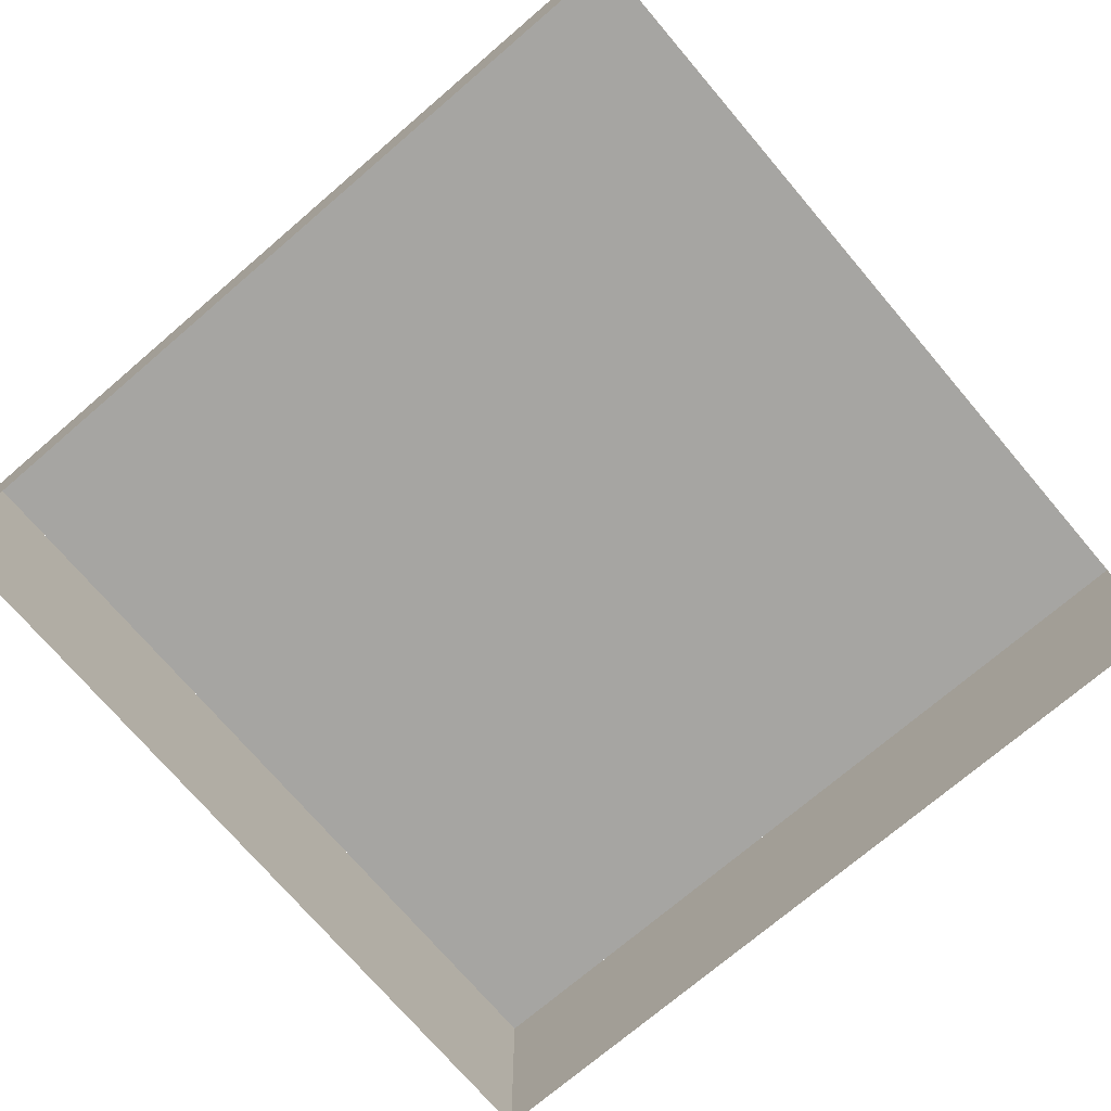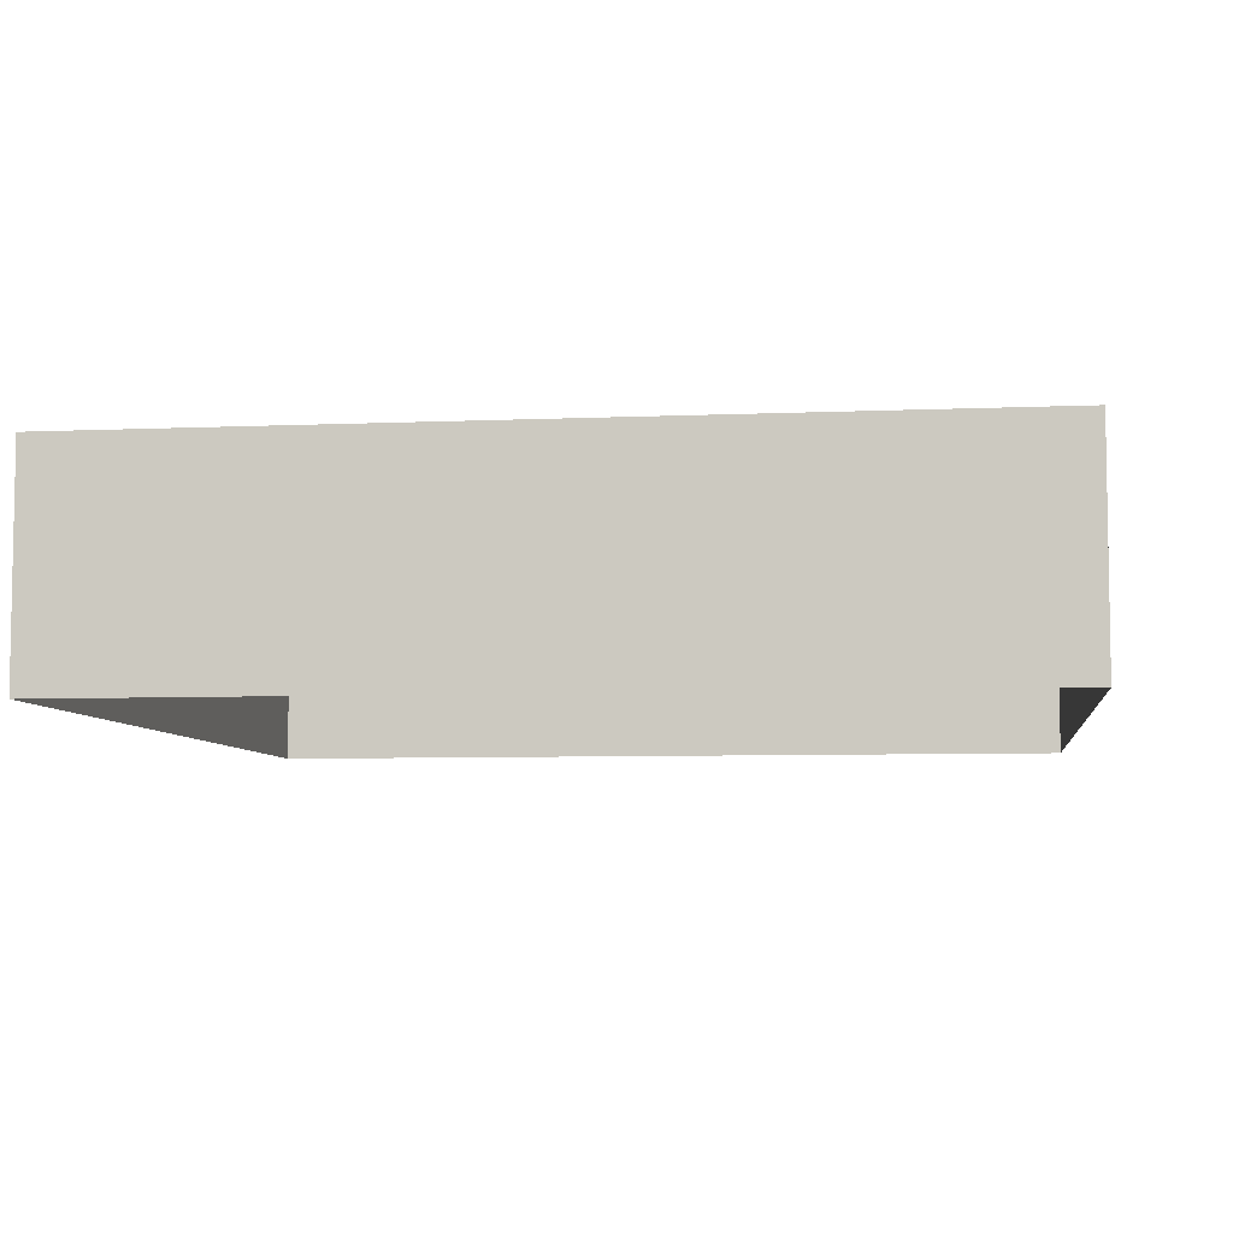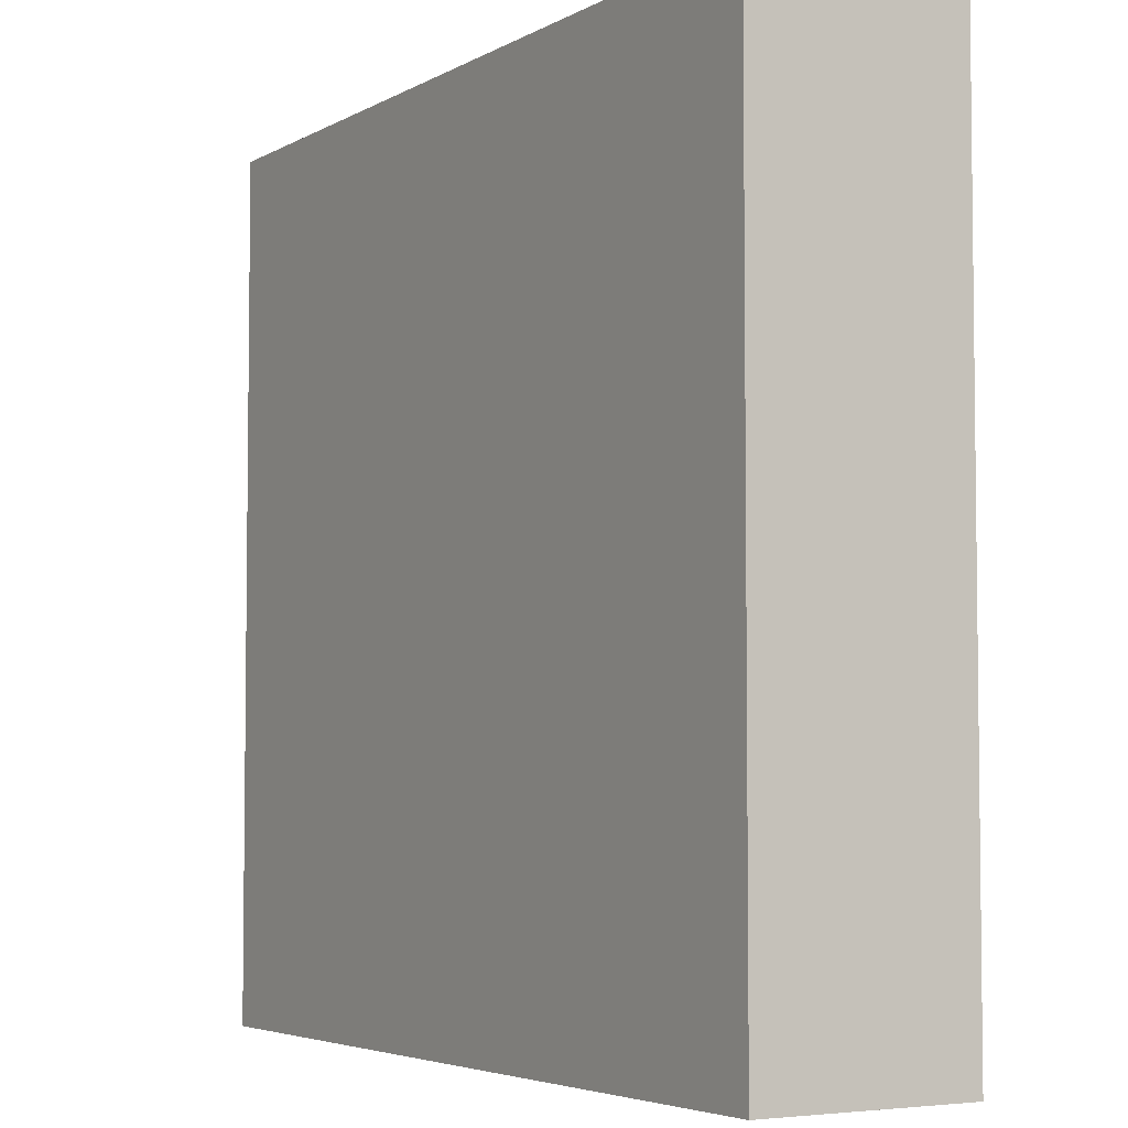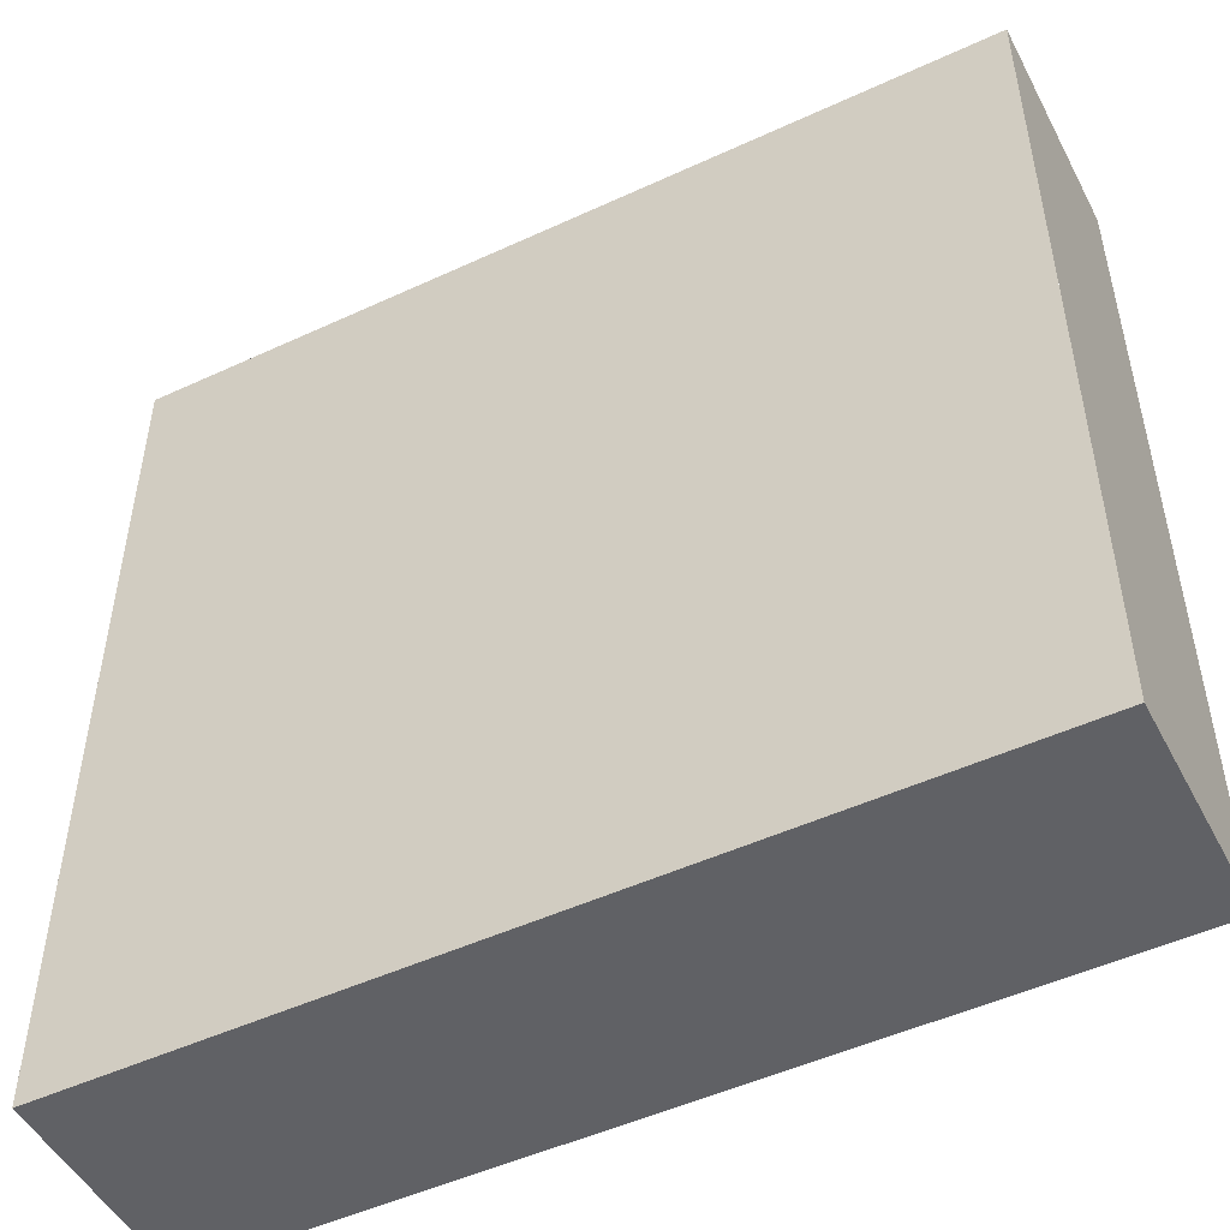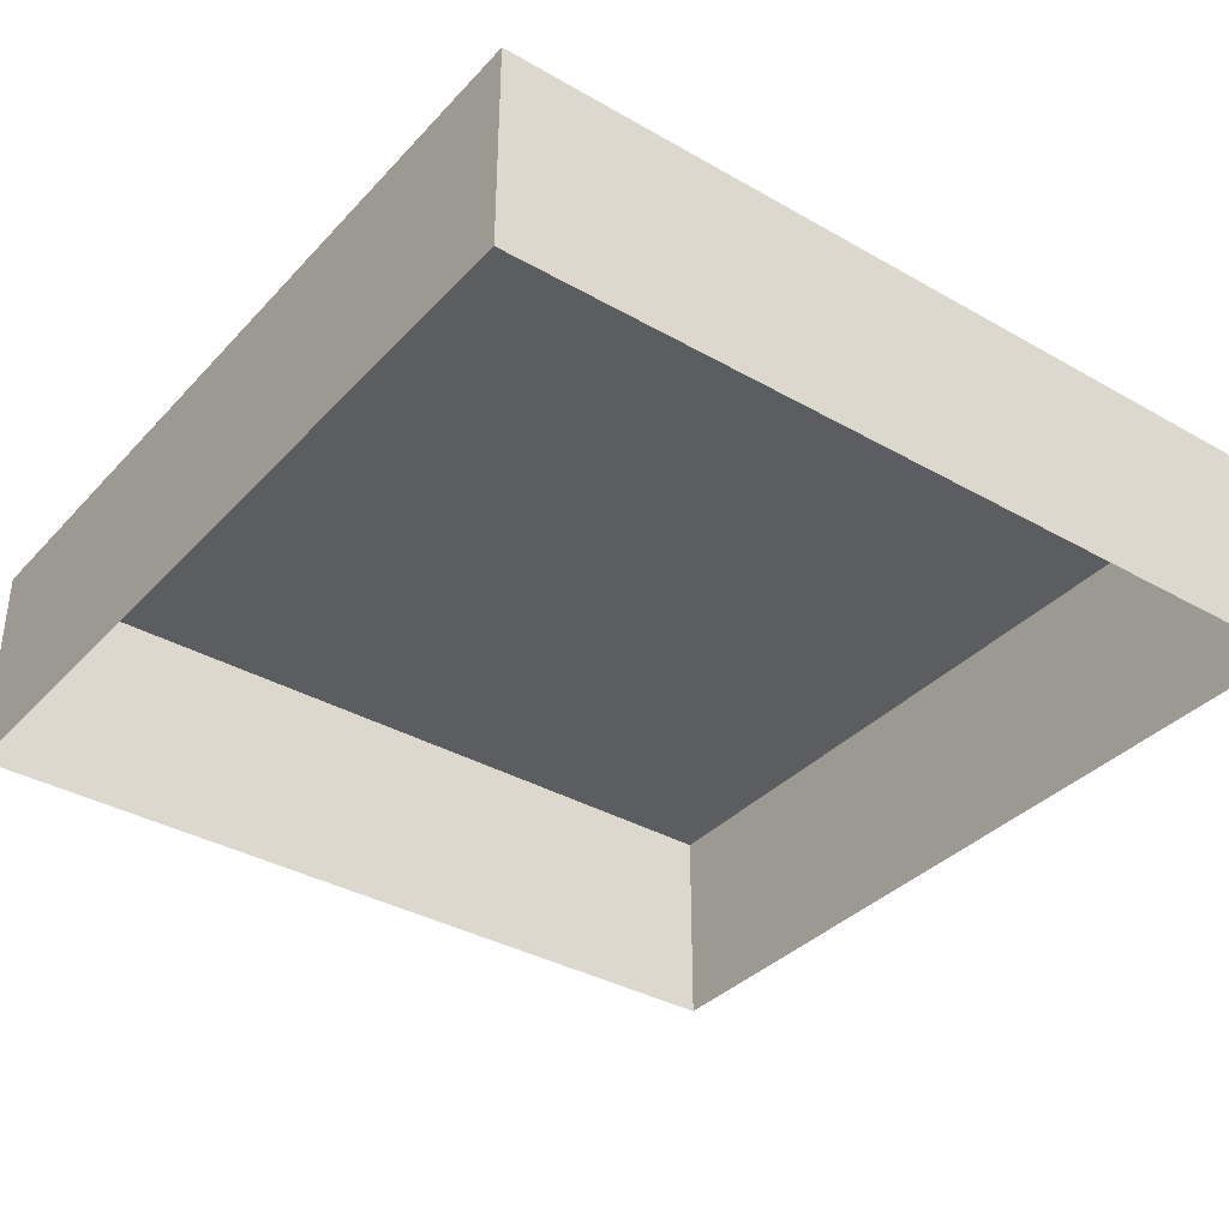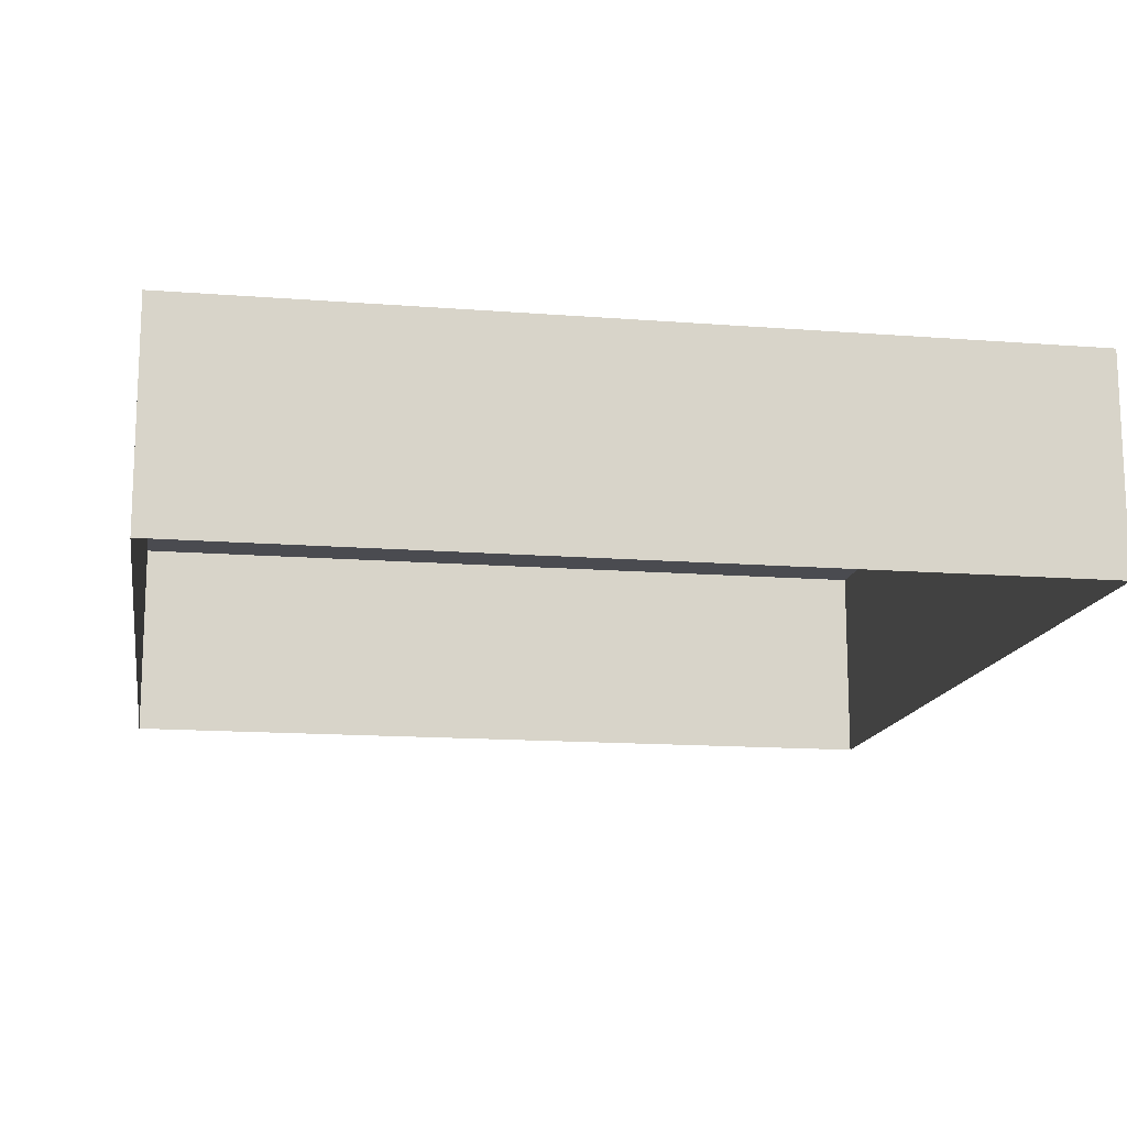
<metadata>
{"format":"obj","ext":"obj","renderer":"f3d","projection":"perspective","resolution":1024,"background":"white","views":[{"elev":-73.8,"azim":40.5,"up":"+Y"},{"elev":-6.4,"azim":7.4,"up":"+Y"},{"elev":-4.5,"azim":-121.3,"up":"+Z"},{"elev":-49.8,"azim":-153.0,"up":"+Z"},{"elev":-36.2,"azim":-126.7,"up":"+Y"},{"elev":-14.6,"azim":80.4,"up":"+Y"}]}
</metadata>
<code>
o Cube
v -7e-06 -0.5 -1
v 0.5 -0.5 -1
v 0.5 1.1e-05 -1
v 1 -0.5 -1
v 1.5 -0.5 -1
v 1.5 4e-06 -1
v 1 7e-06 -1
v 2 -0.5 -1
v 2 -0.5 -1
v 2 -0.5 -0.5
v 2 -0 -1
v 2 -0.5 -1.8e-05
v 2 1.1e-05 -1.4e-05
v 2 7e-06 0.5
v 2 -0.5 0.5
v 2 -0.5 1
v 2 -0.5 1
v 1.5 -0.5 1
v 2 1.8e-05 -1
v 1.5 1.4e-05 1
v 1 -0.5 1
v 0.5 -0.5 1
v 1 1.1e-05 1
v 2 1.8e-05 1
v 2 1.4e-05 -0.5
v 4e-06 -0.5 1
v 0 -0.5 1
v 0 -0.5 0.5
v 0 4e-06 1
v 0 -0.5 4e-06
v 0.5 7e-06 1
v 0 7e-06 0
v 0 4e-06 -0.5
v 1 4e-06 1
v 0 -0.5 -0.5
v 1.5 4e-06 1
v 1.5 4e-06 0.5
v 1 4e-06 0.5
v 0 -0.5 -1
v 0 -0 -1
v 0 1.4e-05 1
v 2 4e-06 -0.5
v 2 4e-06 1
v 2 4e-06 -1
v 0 1.1e-05 0.5
v -4e-06 4e-06 -1
v 2 4e-06 -1.4e-05
v -4e-06 1.4e-05 -1
v 0.5 4e-06 -1
v 0.5 4e-06 -4e-06
v 1 4e-06 -1
v 0.5 4e-06 0.5
v 1.1e-05 4e-06 1
v 7e-06 4e-06 0.5
v 0.5 4e-06 -0.5
v 1.5 4e-06 -0.5
v 0.5 4e-06 1
v 1.5 4e-06 -1.1e-05
v 4e-06 4e-06 0
v 2 4e-06 0.5
v 1 4e-06 -0.5
v 1 4e-06 -7e-06
f 48 3 2 1
f 3 7 4 2
f 7 6 5 4
f 6 11 8 5
f 19 25 10 9
f 25 13 12 10
f 13 14 15 12
f 14 43 16 15
f 24 20 18 17
f 20 23 21 18
f 23 31 22 21
f 31 29 26 22
f 41 45 28 27
f 45 32 30 28
f 32 33 35 30
f 33 40 39 35
f 58 56 61 62
f 37 58 62 38
f 36 37 38 34
f 43 60 37 36
f 60 47 58 37
f 47 42 56 58
f 42 44 6 56
f 56 6 51 61
f 55 49 46 33
f 61 51 49 55
f 62 61 55 50
f 38 62 50 52
f 34 38 52 57
f 57 52 54 53
f 52 50 59 54
f 50 55 33 59

</code>
